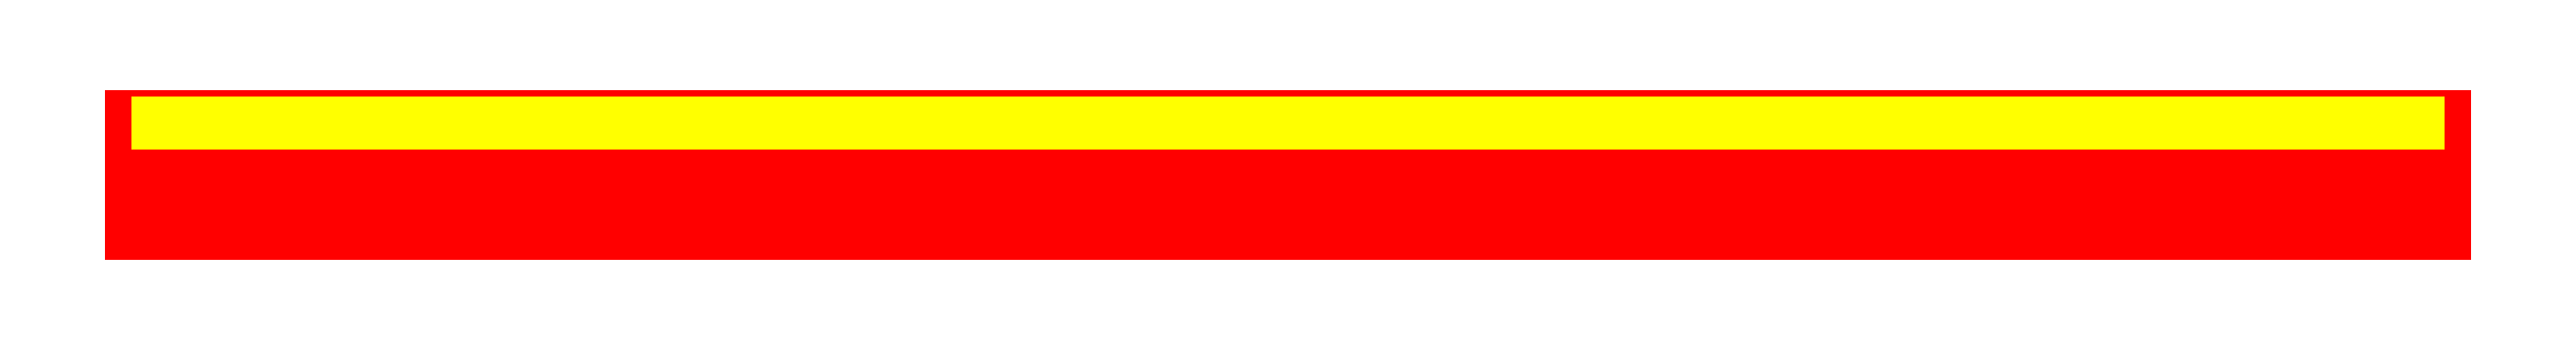
<metadata>
{"format":"dxf","ext":"dxf","renderer":"ezdxf+matplotlib","layout":"modelspace","background":"white","min_lineweight":24,"dpi":150}
</metadata>
<code>
0
SECTION
2
ENTITIES
0
3DFACE
8
ACESSORIO
10
0
20
-10
30
0
11
400
21
-10
31
0
12
400
22
-18
32
0
13
0
23
-18
33
0
0
3DFACE
8
ACESSORIO
10
400
20
-18
30
0
11
0
21
-18
31
0
12
0
22
-18
32
-2
13
400
23
-18
33
-2
0
3DFACE
8
ACESSORIO
10
0
20
-18
30
-2
11
400
21
-18
31
-2
12
400
22
-19
32
-2
13
-7.1e-15
23
-19
33
-2
0
3DFACE
8
ACESSORIO
10
400
20
-19
30
-2
11
-7.1e-15
21
-19
31
-2
12
-7.1e-15
22
-19
32
1
13
400
23
-19
33
1
0
3DFACE
8
ACESSORIO
10
-7.1e-15
20
-19
30
1
11
400
21
-19
31
1
12
400
22
-3.621
32
7.235
13
0
23
-3.621
33
7.235
0
3DFACE
8
ACESSORIO
10
0
20
-8
30
0
11
400
21
-8
31
0
12
400
22
1
32
0
13
0
23
1
33
0
0
3DFACE
8
ACESSORIO
10
400
20
1
30
0
11
0
21
1
31
0
12
0
22
1
32
35
13
400
23
1
33
35
0
3DFACE
8
ACESSORIO
10
0
20
1
30
35
11
400
21
1
31
35
12
400
22
-19
32
35
13
-7.1e-15
23
-19
33
35
0
3DFACE
8
ACESSORIO
10
400
20
-19
30
35
11
-7.1e-15
21
-19
31
35
12
-7.1e-15
22
-19
32
25
13
400
23
-19
33
25
0
3DFACE
8
ACESSORIO
10
-7.1e-15
20
-19
30
25
11
400
21
-19
31
25
12
400
22
-17.5
32
25
13
0
23
-17.5
33
25
0
3DFACE
8
ACESSORIO
10
400
20
-17.5
30
25
11
0
21
-17.5
31
25
12
0
22
-17.5
32
33.5
13
400
23
-17.5
33
33.5
0
3DFACE
8
ACESSORIO
10
0
20
-17.5
30
33.5
11
400
21
-17.5
31
33.5
12
400
22
-0.5
32
33.5
13
0
23
-0.5
33
33.5
0
3DFACE
8
ACESSORIO
10
400
20
-0.5
30
33.5
11
0
21
-0.5
31
33.5
12
0
22
-0.5
32
11.87
13
400
23
-0.5
33
11.87
0
POLYLINE
8
ACESSORIO
66
     1
10
0
20
0
30
0
70
    16
71
     2
72
     4
0
VERTEX
8
ACESSORIO
10
400
20
-3.621
30
7.235
70
    64
0
VERTEX
8
ACESSORIO
10
400
20
-1.982
30
8.315
70
    64
0
VERTEX
8
ACESSORIO
10
400
20
-0.8854
30
9.943
70
    64
0
VERTEX
8
ACESSORIO
10
400
20
-0.5
30
11.87
70
    64
0
VERTEX
8
ACESSORIO
10
0
20
-3.621
30
7.235
70
    64
0
VERTEX
8
ACESSORIO
10
0
20
-1.982
30
8.315
70
    64
0
VERTEX
8
ACESSORIO
10
0
20
-0.8854
30
9.943
70
    64
0
VERTEX
8
ACESSORIO
10
0
20
-0.5
30
11.87
70
    64
0
SEQEND
8
ACESSORIO
0
3DFACE
8
ACESSORIO
10
400
20
-17.5
30
25
11
400
21
-19
31
25
12
400
22
-19
32
35
13
400
23
-17.5
33
33.5
70
     4
0
3DFACE
8
ACESSORIO
10
400
20
-19
30
35
11
400
21
-17.5
31
33.5
12
400
22
-0.5
32
33.5
13
400
23
1
33
35
70
     5
0
3DFACE
8
ACESSORIO
10
400
20
-0.5
30
33.5
11
400
21
1
31
35
12
400
22
1
32
0
13
400
23
-0.5
33
11.87
70
     5
0
3DFACE
8
ACESSORIO
10
400
20
1
30
0
11
400
21
-0.5
31
11.87
12
400
22
-0.8854
32
9.943
13
400
23
1
33
0
70
     5
0
3DFACE
8
ACESSORIO
10
400
20
-1.982
30
8.315
11
400
21
-3.621
31
7.235
12
400
22
1
32
0
13
400
23
-1.982
33
8.315
70
     6
0
3DFACE
8
ACESSORIO
10
400
20
1
30
0
11
400
21
-3.621
31
7.235
12
400
22
-19
32
1
13
400
23
-18
33
0
70
    13
0
3DFACE
8
ACESSORIO
10
400
20
-19
30
1
11
400
21
-18
31
0
12
400
22
-18
32
-2
13
400
23
-19
33
-2
70
     1
0
3DFACE
8
ACESSORIO
10
400
20
-0.8854
30
9.943
11
400
21
-1.982
31
8.315
12
400
22
1
32
0
13
400
23
-0.8854
33
9.943
70
     6
0
3DFACE
8
ACESSORIO
10
0
20
-17.5
30
25
11
-7.1e-15
21
-19
31
25
12
-7.1e-15
22
-19
32
35
13
0
23
-17.5
33
33.5
70
     4
0
3DFACE
8
ACESSORIO
10
-7.1e-15
20
-19
30
35
11
0
21
-17.5
31
33.5
12
0
22
-0.5
32
33.5
13
0
23
1
33
35
70
     5
0
3DFACE
8
ACESSORIO
10
0
20
-0.5
30
33.5
11
0
21
1
31
35
12
0
22
1
32
0
13
0
23
-0.5
33
11.87
70
     5
0
3DFACE
8
ACESSORIO
10
0
20
1
30
0
11
0
21
-0.5
31
11.87
12
0
22
-0.8854
32
9.943
13
0
23
1
33
0
70
     5
0
3DFACE
8
ACESSORIO
10
0
20
-1.982
30
8.315
11
0
21
-3.621
31
7.235
12
0
22
1
32
0
13
0
23
-1.982
33
8.315
70
     6
0
3DFACE
8
ACESSORIO
10
0
20
1
30
0
11
0
21
-3.621
31
7.235
12
-7.1e-15
22
-19
32
1
13
0
23
-18
33
0
70
    13
0
3DFACE
8
ACESSORIO
10
-7.1e-15
20
-19
30
1
11
0
21
-18
31
0
12
0
22
-18
32
-2
13
-7.1e-15
23
-19
33
-2
70
     1
0
3DFACE
8
ACESSORIO
10
0
20
-0.8854
30
9.943
11
0
21
-1.982
31
8.315
12
0
22
1
32
0
13
0
23
-0.8854
33
9.943
70
     6
0
3DFACE
8
ACESSORIO
10
400
20
-1.4e-14
30
-15
11
400
21
-1.4e-14
31
0
12
0
22
0
32
0
13
0
23
0
33
-15
0
3DFACE
8
ACESSORIO
10
0
20
0
30
-15
11
0
21
1
31
-15
12
0
22
1
32
0
13
0
23
0
33
0
0
3DFACE
8
ACESSORIO
10
400
20
1
30
-15
11
400
21
-1.4e-14
31
-15
12
400
22
-1.4e-14
32
0
13
400
23
1
33
0
0
3DFACE
8
ACESSORIO
10
400
20
1
30
-15
11
400
21
-1.4e-14
31
-15
12
0
22
0
32
-15
13
0
23
1
33
-15
0
3DFACE
8
ACESSORIO
10
0
20
1
30
0
11
0
21
1
31
-15
12
400
22
1
32
-15
13
400
23
1
33
0
0
POLYLINE
8
CONTORNO
66
     1
10
0
20
0
30
-15
0
VERTEX
8
CONTORNO
10
-7.1e-15
20
0.05
30
0
0
VERTEX
8
CONTORNO
10
400
20
0.05
30
0
0
VERTEX
8
CONTORNO
10
400
20
-0.05
30
0
0
VERTEX
8
CONTORNO
10
-7.1e-15
20
-0.05
30
0
0
VERTEX
8
CONTORNO
10
-7.1e-15
20
0.05
30
0
0
SEQEND
8
CONTORNO
0
ENDSEC
0
EOF

</code>
